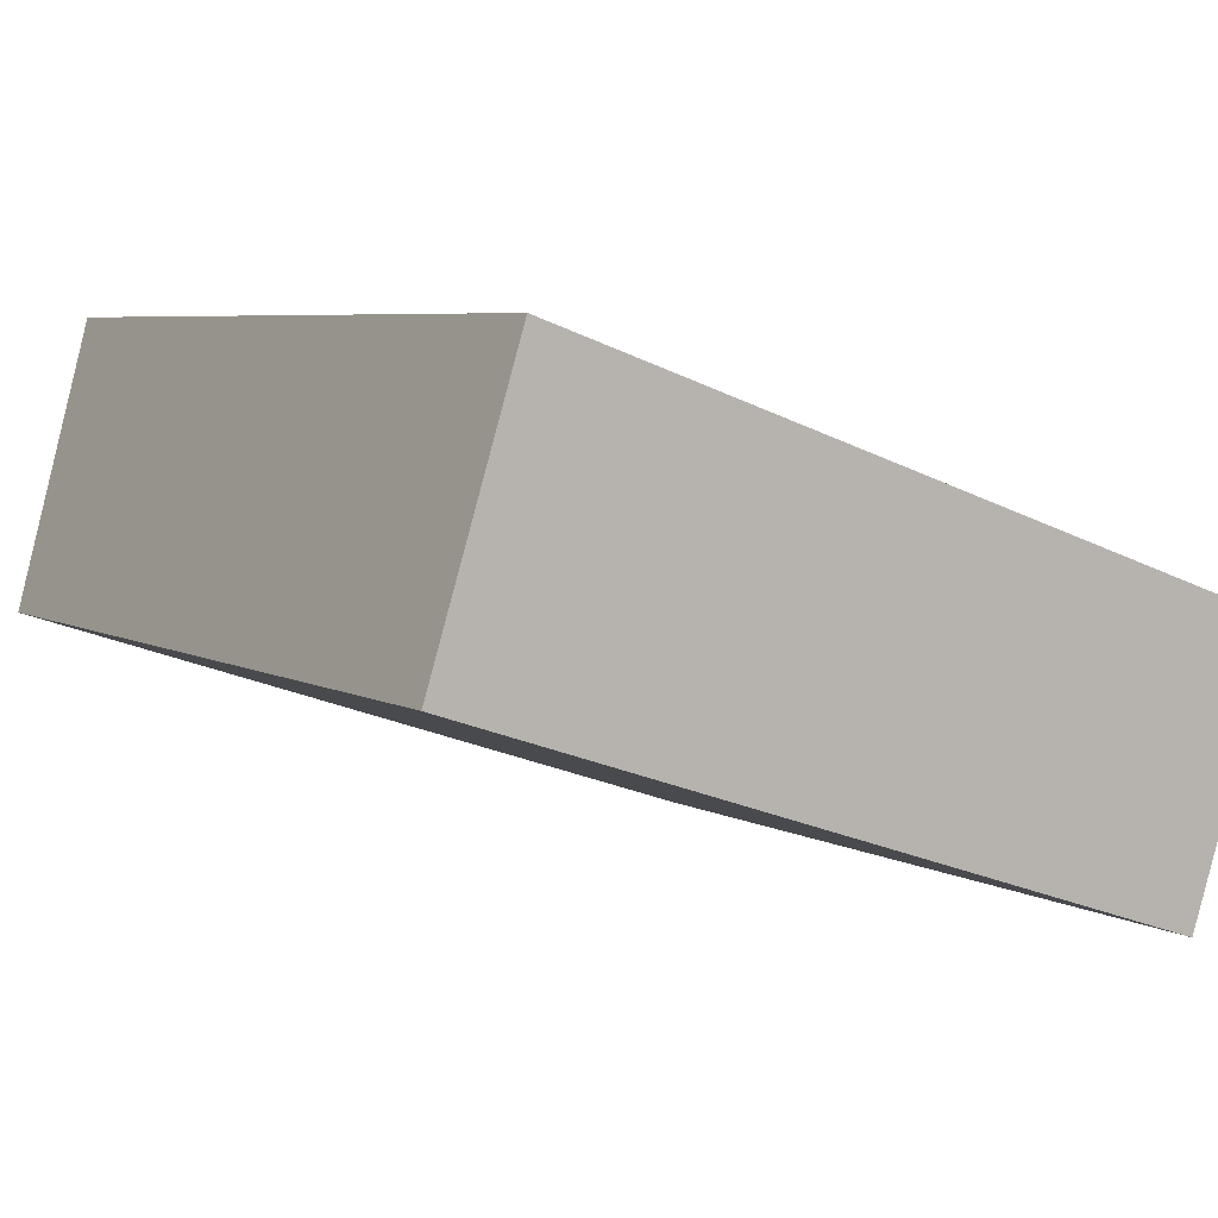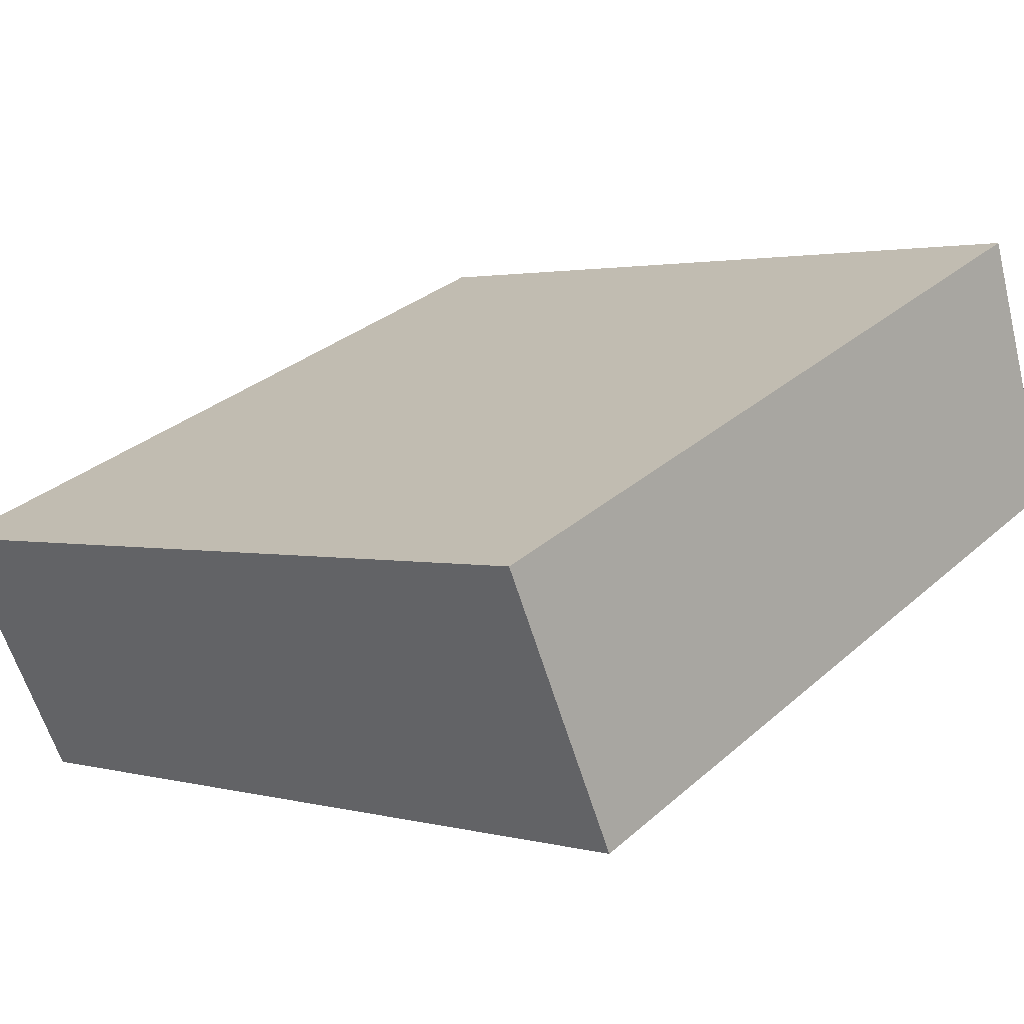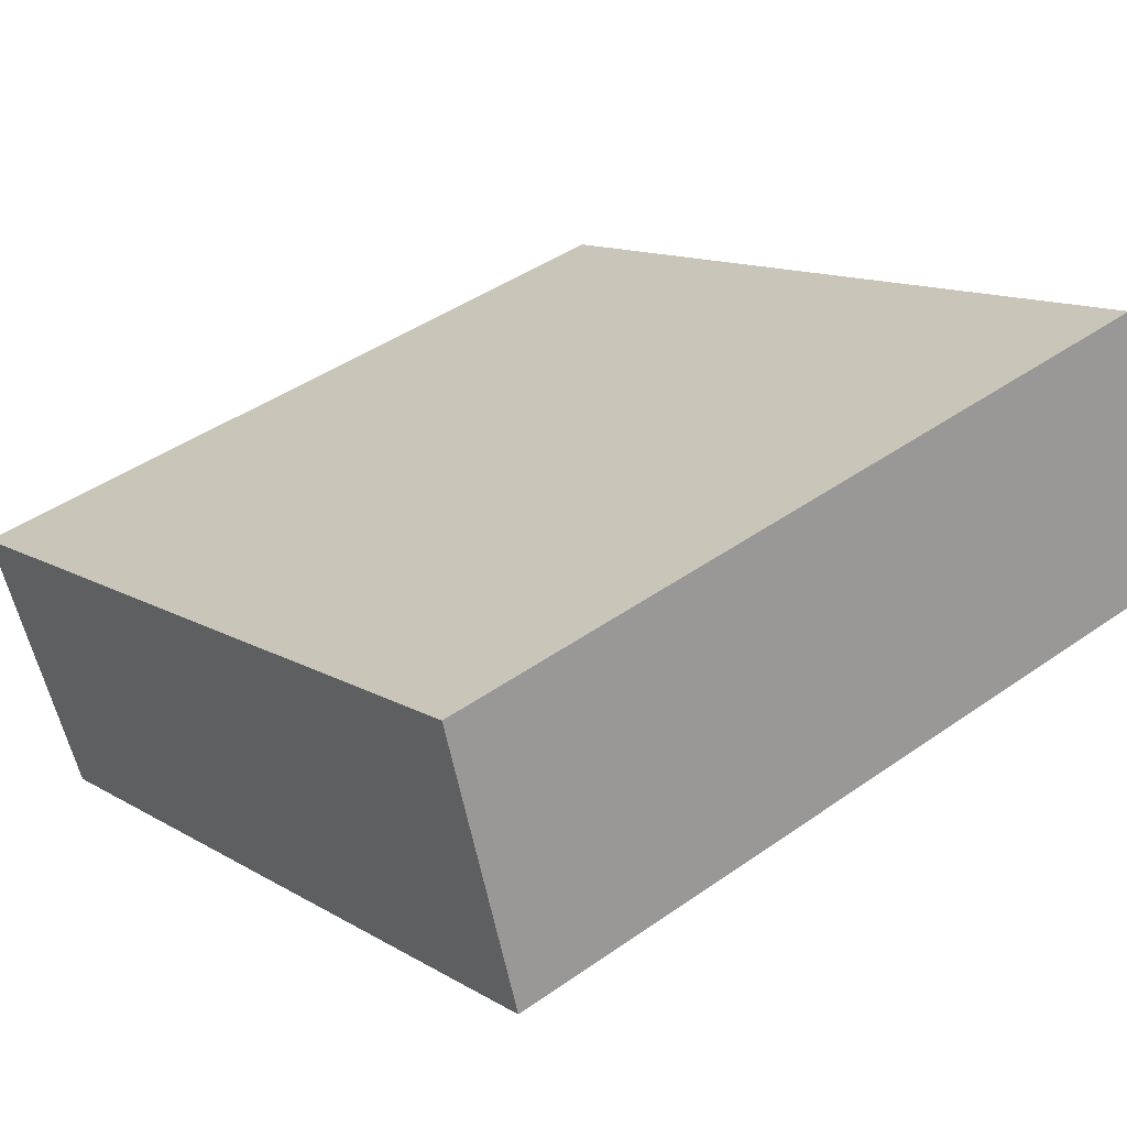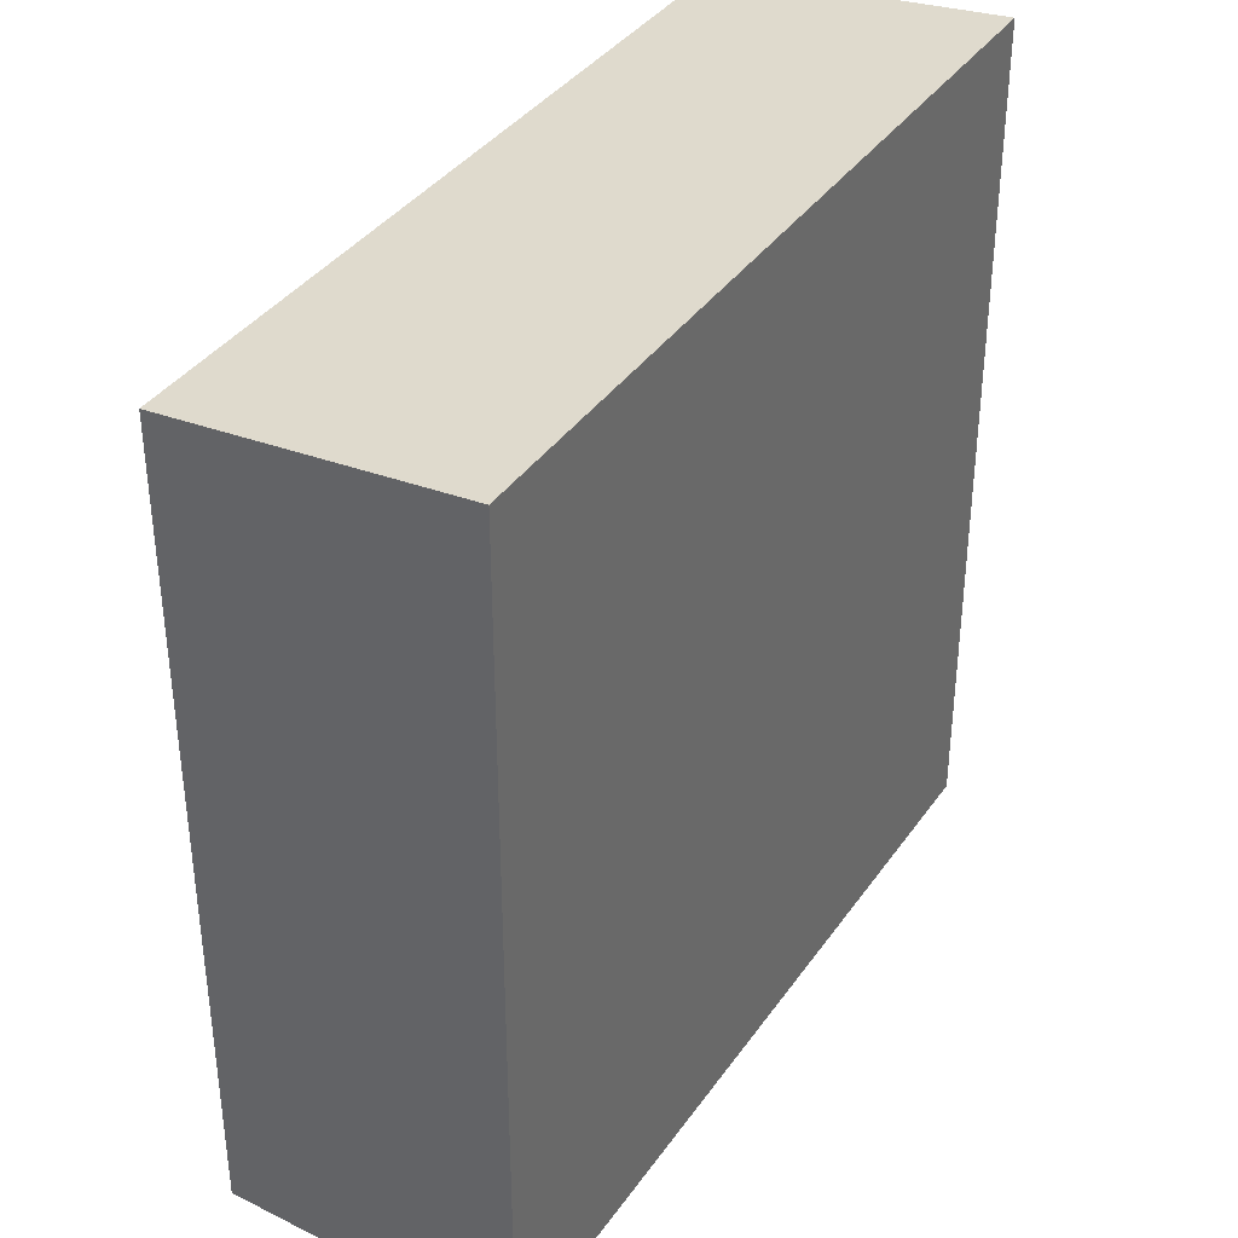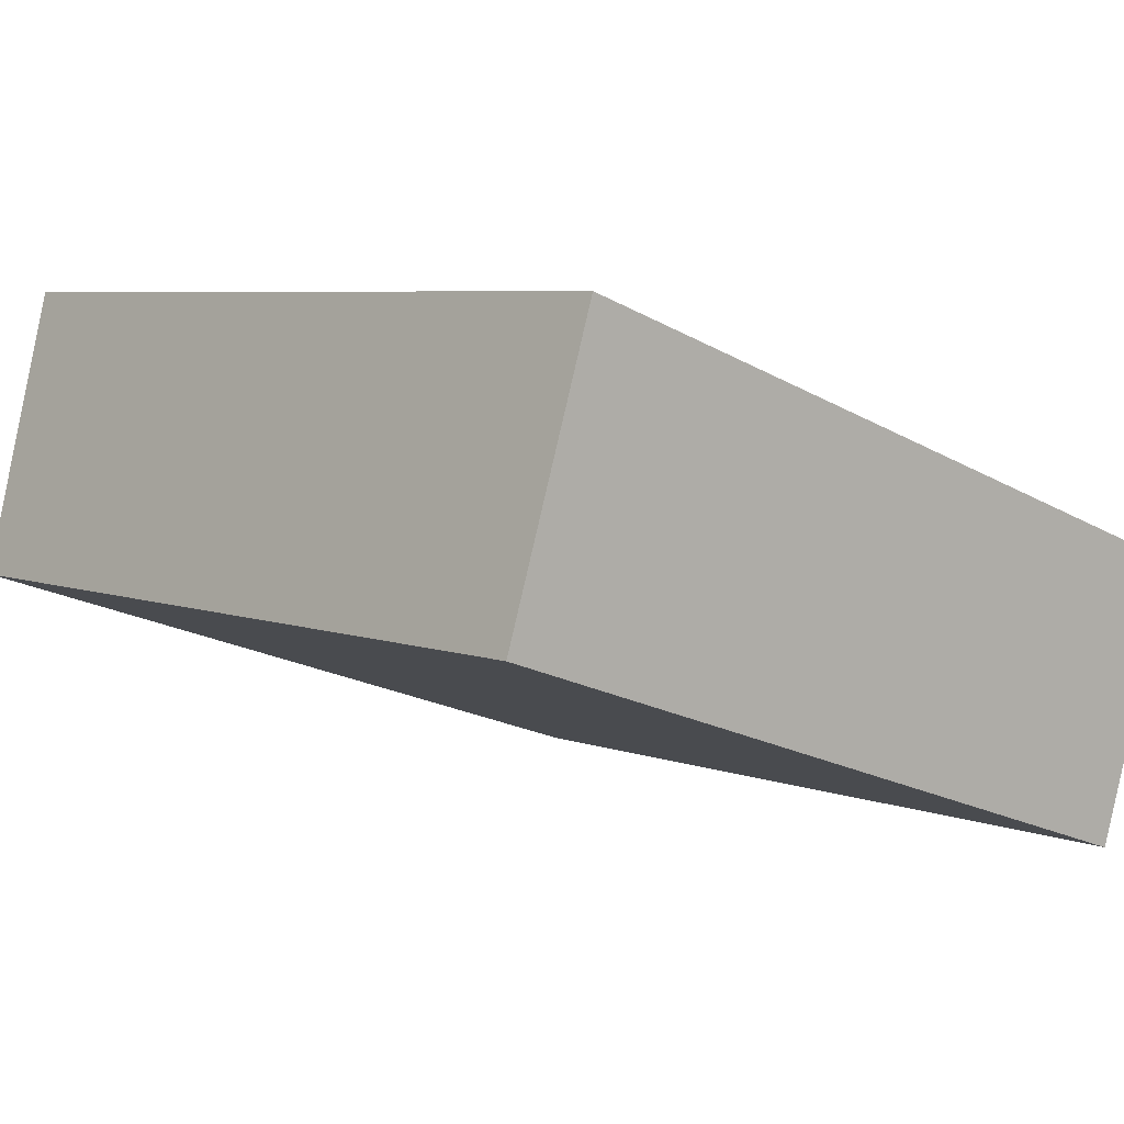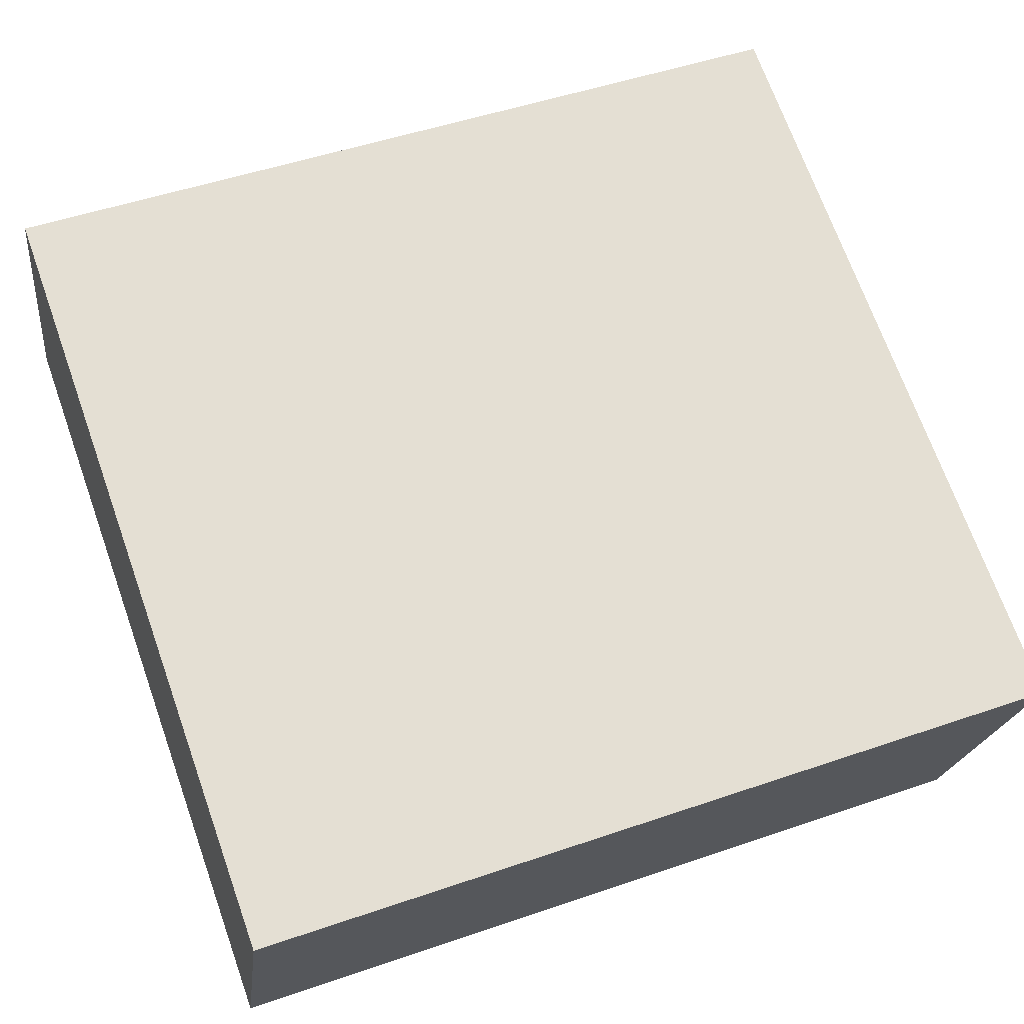
<metadata>
{"format":"obj","ext":"obj","renderer":"f3d","projection":"perspective","resolution":1024,"background":"white","views":[{"elev":5.8,"azim":-32.3,"up":"+Z"},{"elev":30.8,"azim":-141.2,"up":"+Z"},{"elev":12.3,"azim":143.8,"up":"+Z"},{"elev":37.9,"azim":-40.1,"up":"+Y"},{"elev":6.0,"azim":-41.1,"up":"+Z"},{"elev":49.7,"azim":69.2,"up":"+Z"}]}
</metadata>
<code>
v  5.441 5.844 -1.831
v  0.637 6.067 2.029
v  6.107 6.067 0.136
v  0 5.839 3.575e-16
v  6.107 -8.328e-18 0.136
v  5.441 1.121e-16 -1.831
v  0 0 0
v  0.637 -1.242e-16 2.029
g defaultobject
f 1 2 3
f 2 1 4
f 5 1 3
f 1 5 6
f 6 4 1
f 4 6 7
f 4 8 2
f 8 4 7
f 8 3 2
f 3 8 5
f 5 7 6
f 7 5 8

</code>
